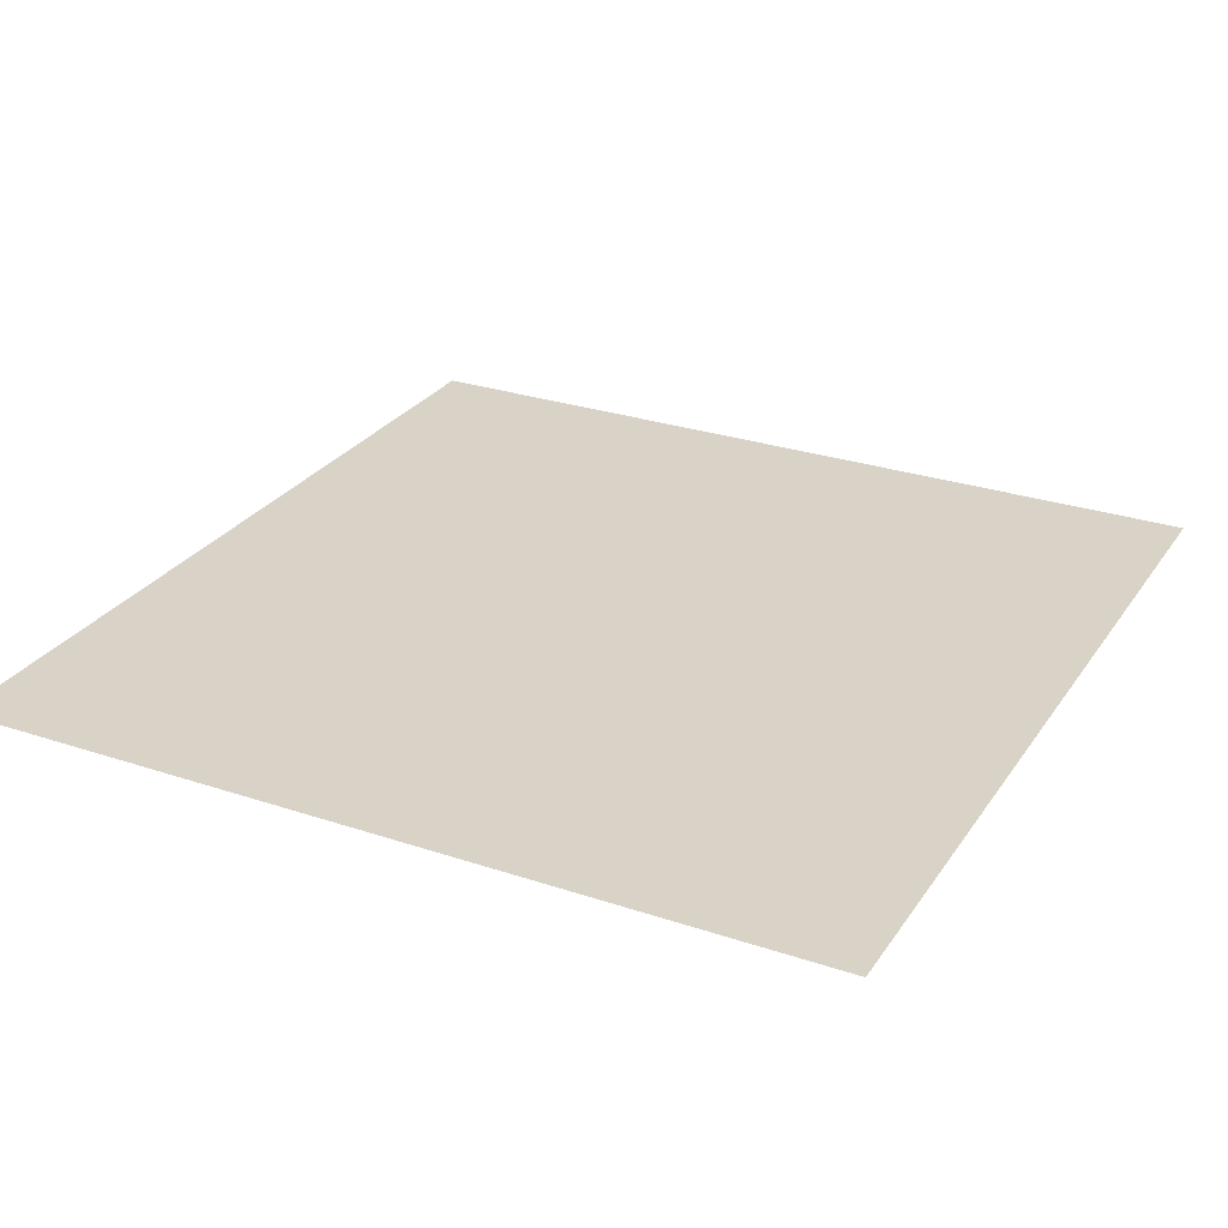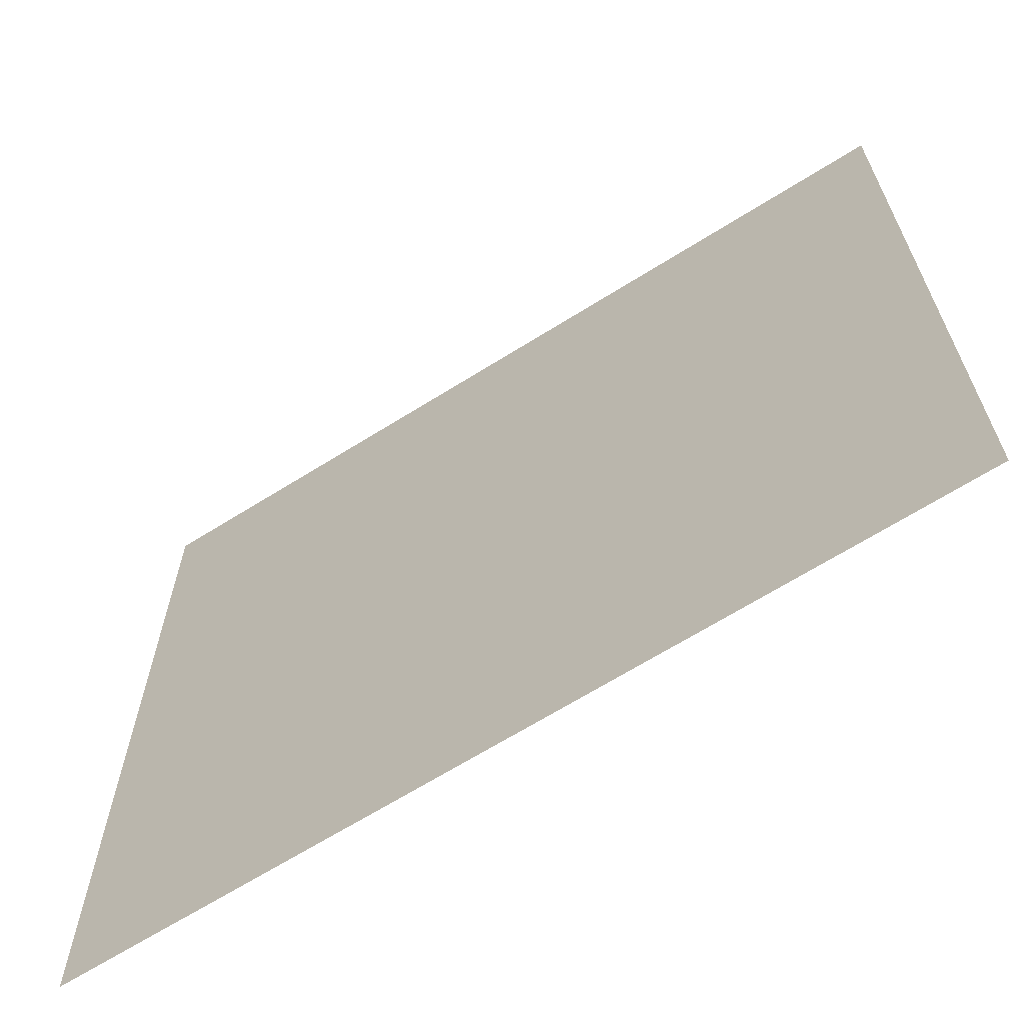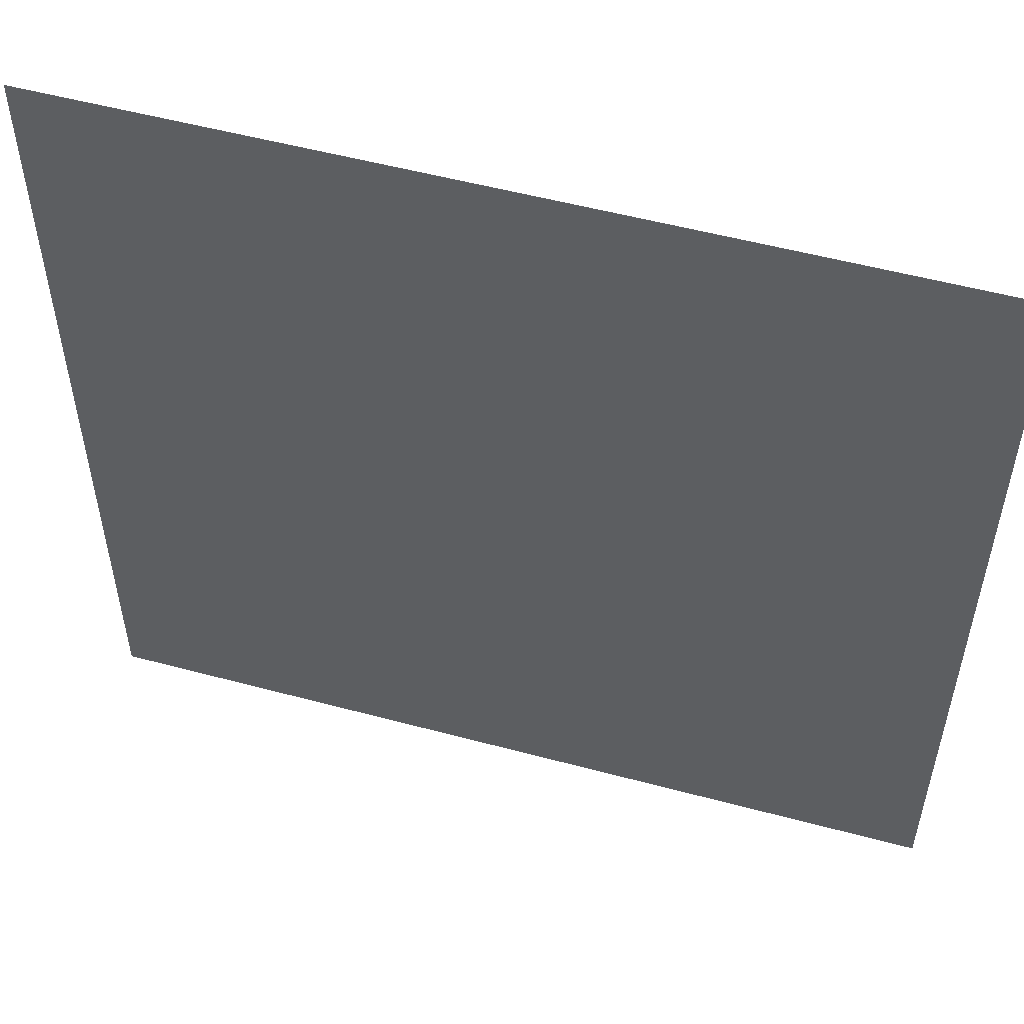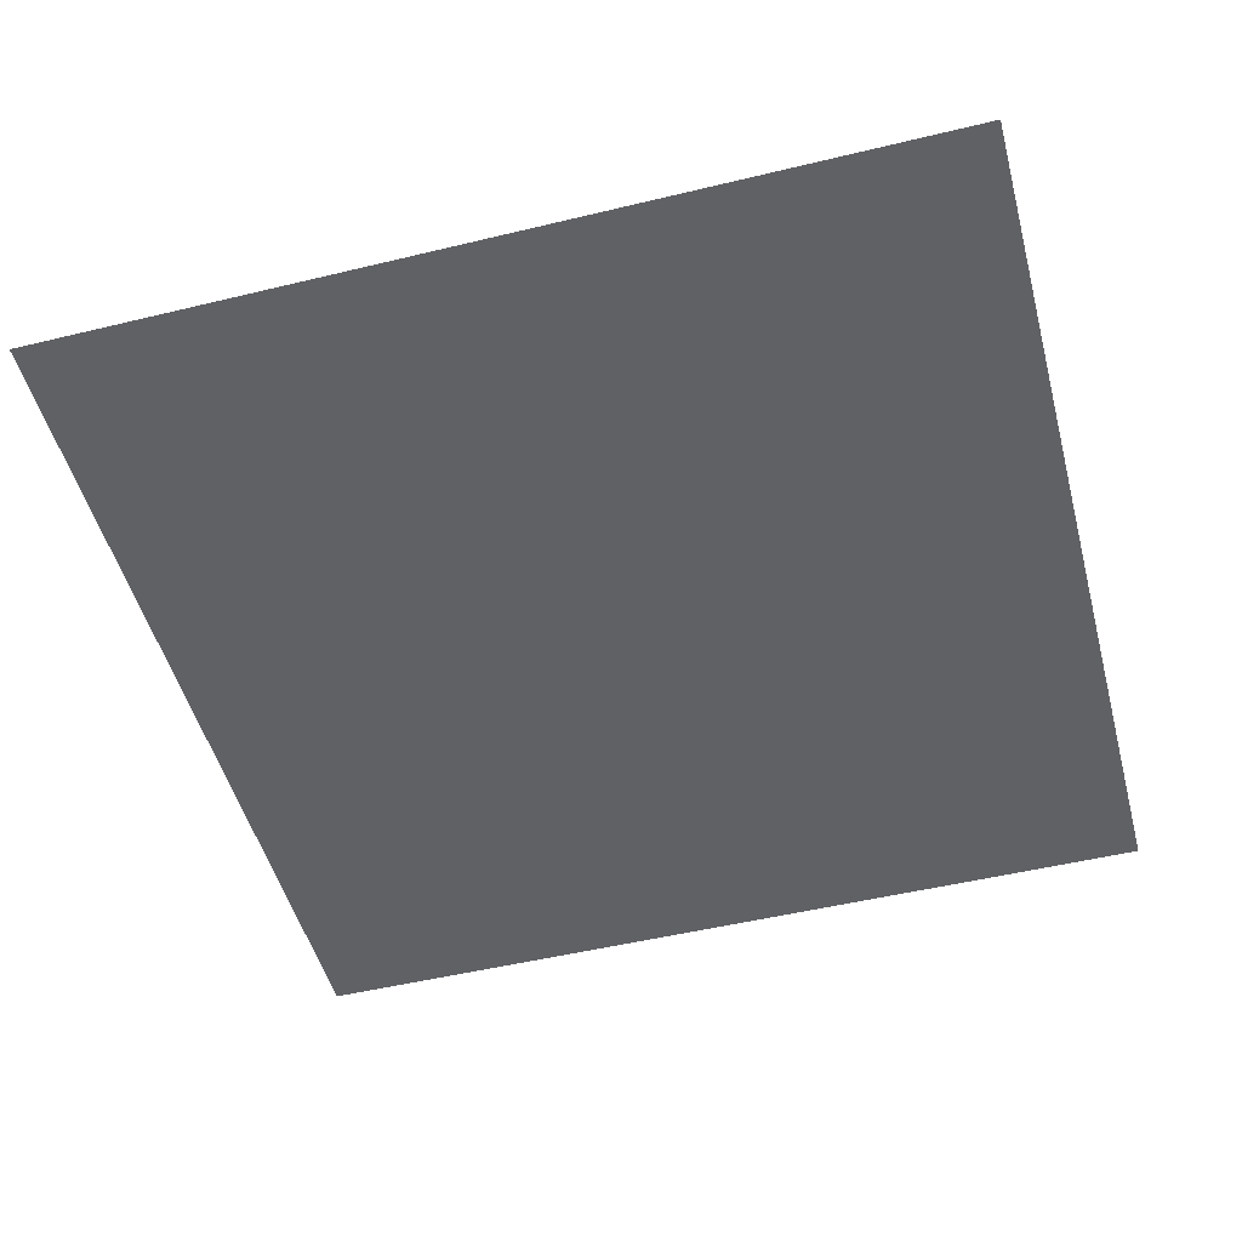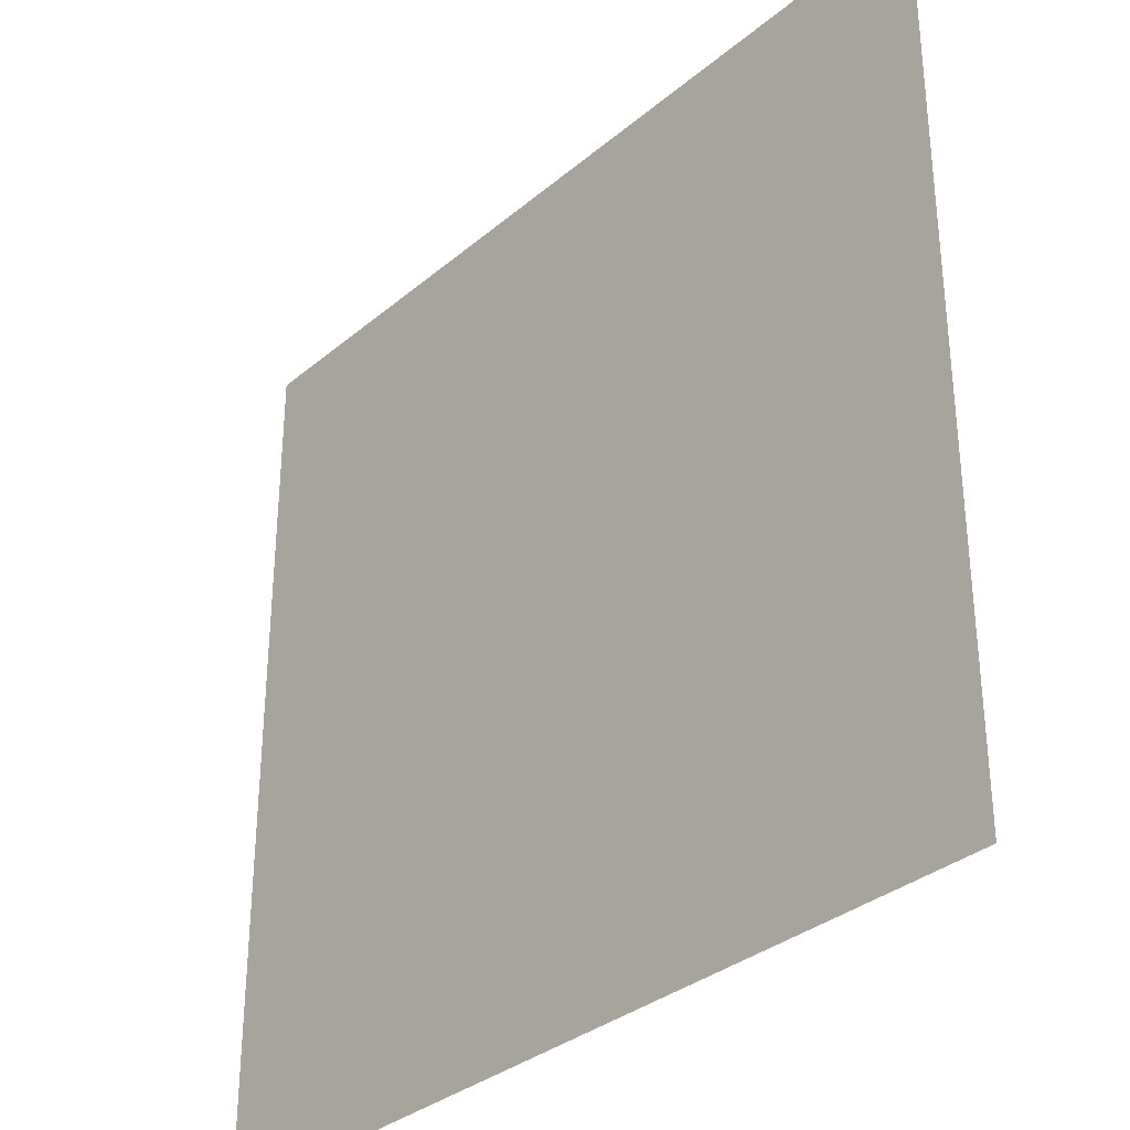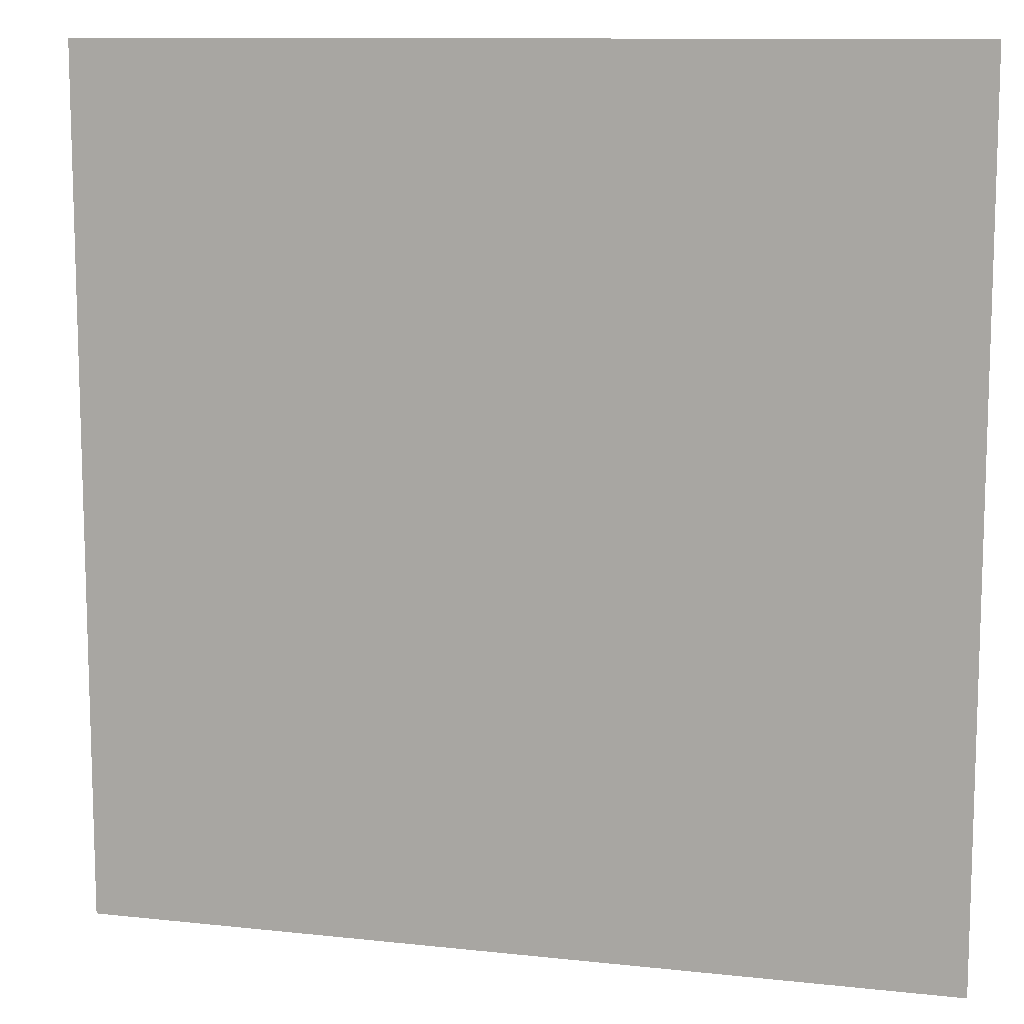
<metadata>
{"format":"obj","ext":"obj","renderer":"f3d","projection":"perspective","resolution":1024,"background":"white","views":[{"elev":27.8,"azim":117.1,"up":"+Y"},{"elev":-66.4,"azim":32.2,"up":"+Z"},{"elev":54.1,"azim":-164.1,"up":"+Z"},{"elev":-50.0,"azim":14.9,"up":"+Y"},{"elev":-33.2,"azim":48.8,"up":"+Z"},{"elev":10.9,"azim":15.2,"up":"+Z"}]}
</metadata>
<code>
o Cube
v 1 0 -1
v 1 0 1
v -1 0 -1
v -1 0 1
f 3 2 1
f 3 4 2

</code>
